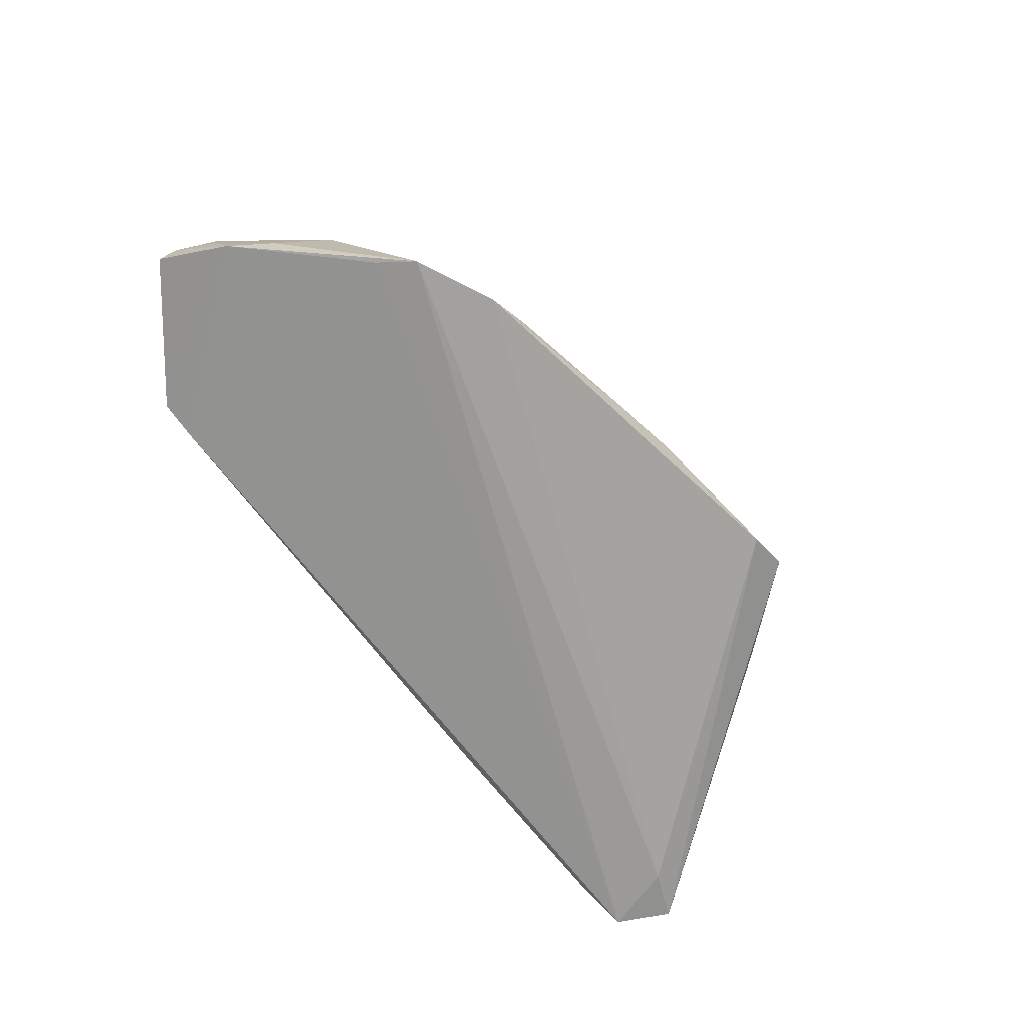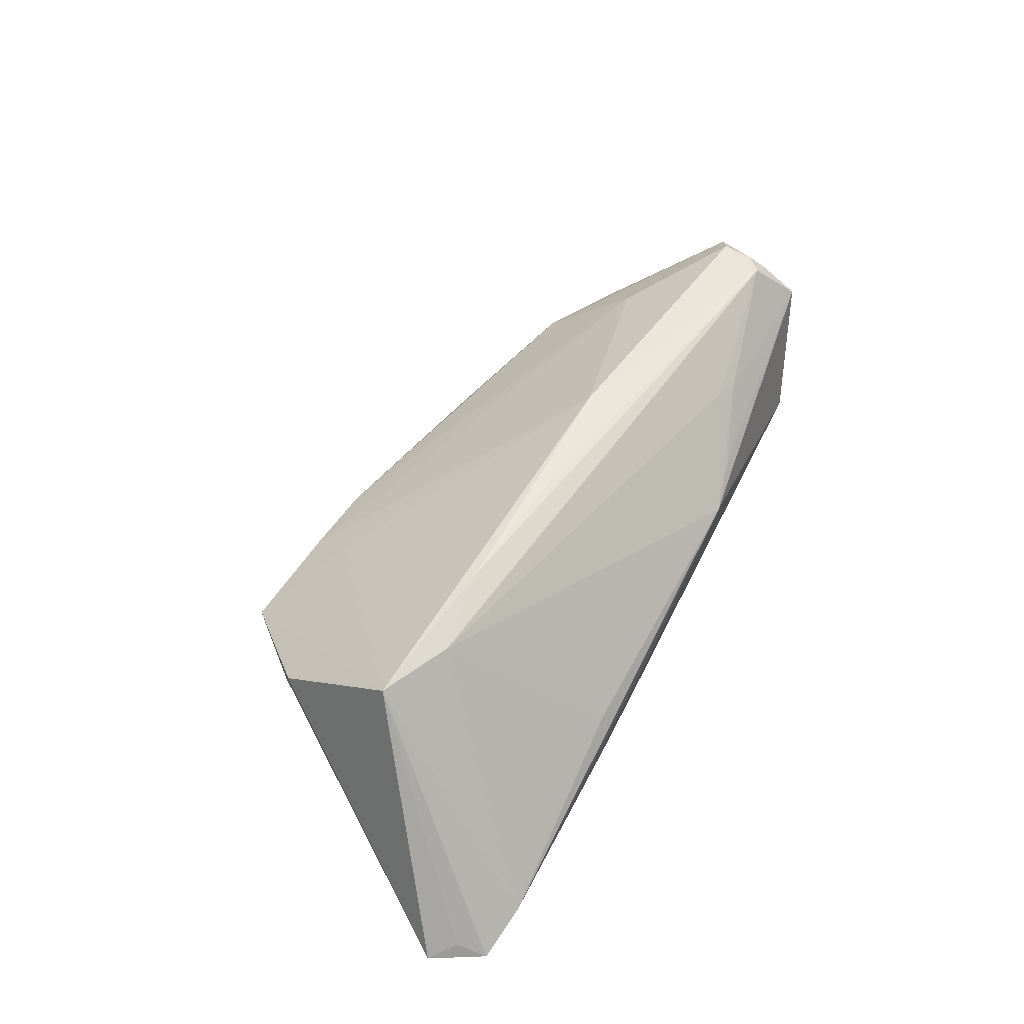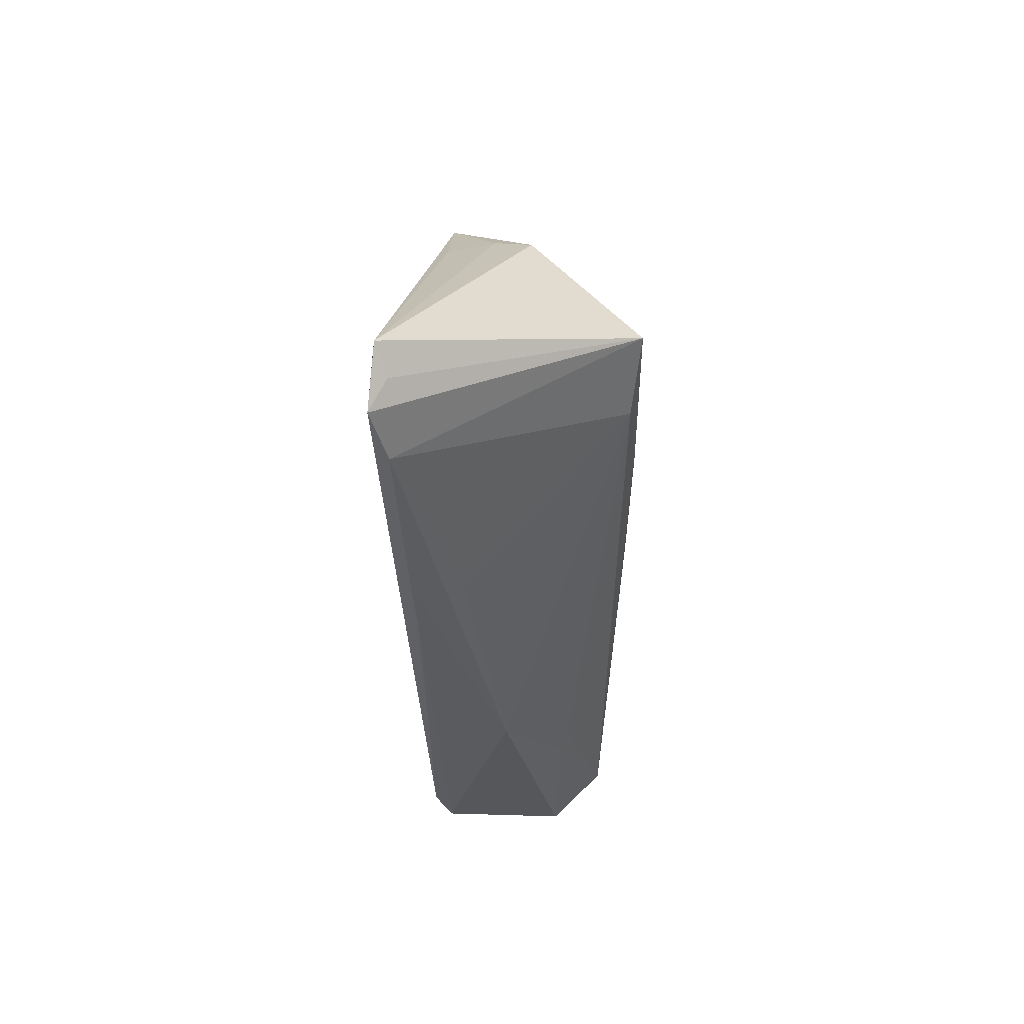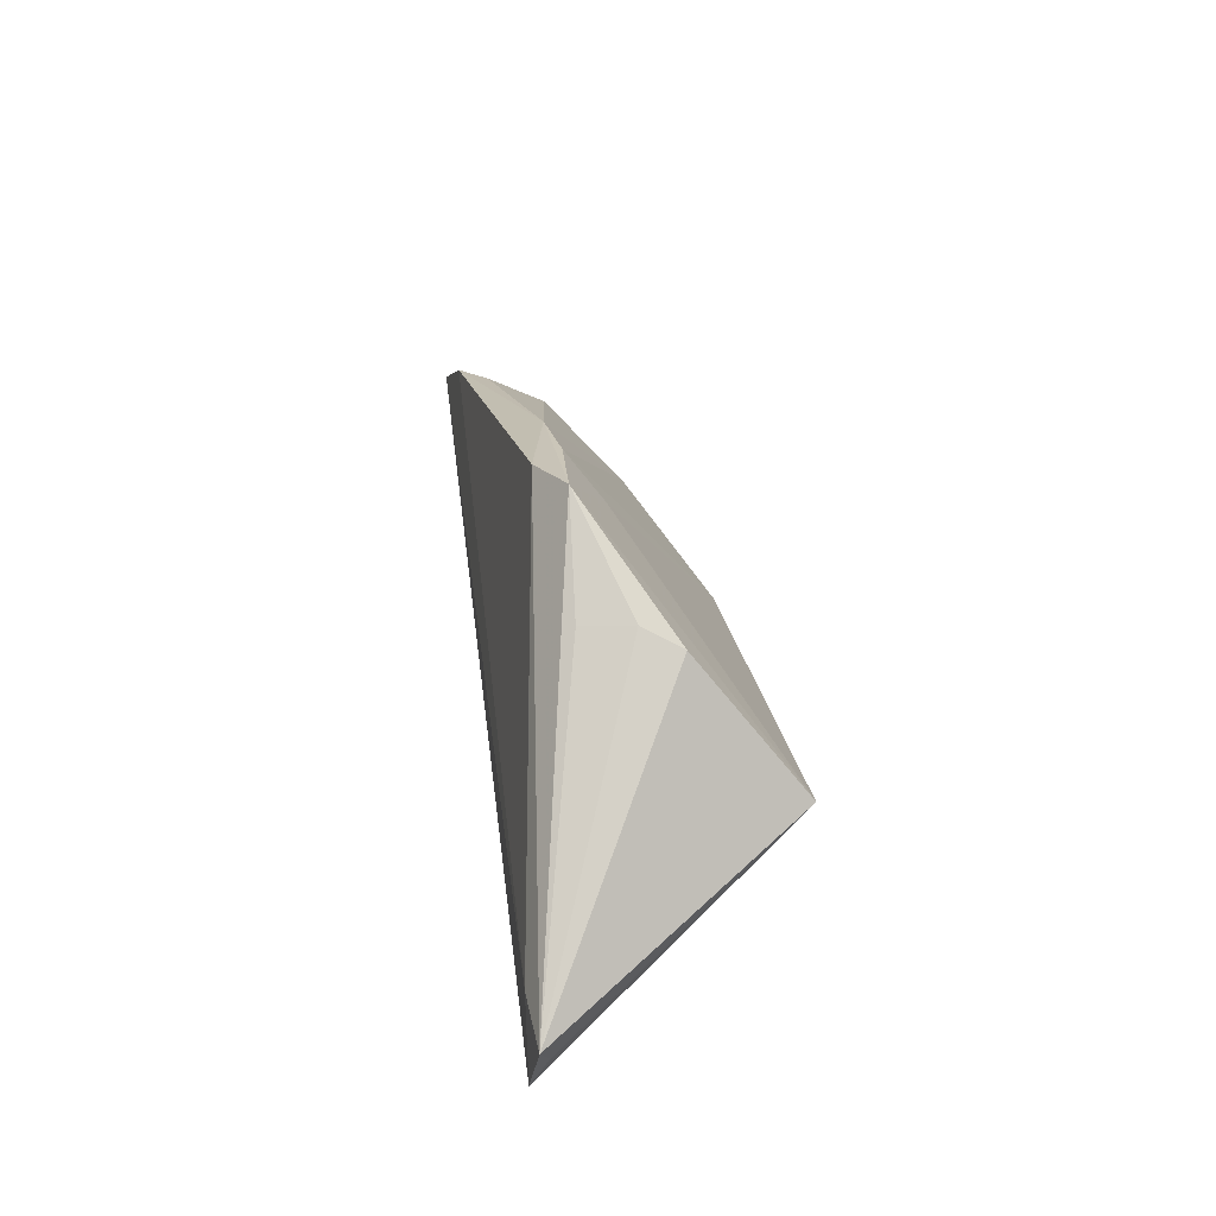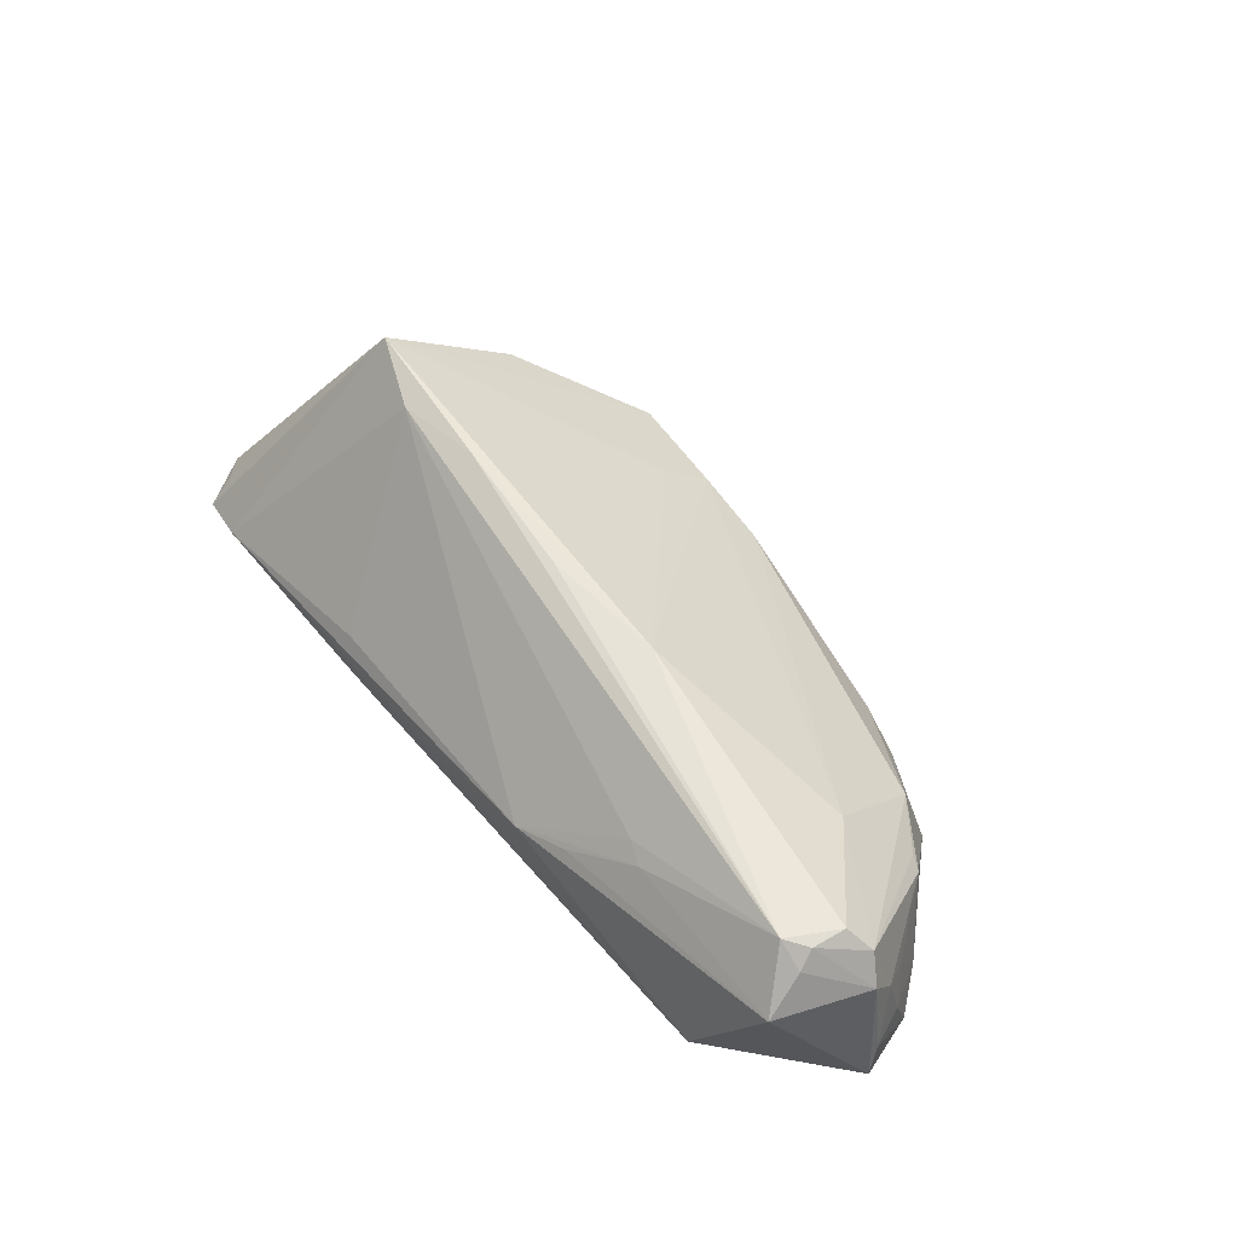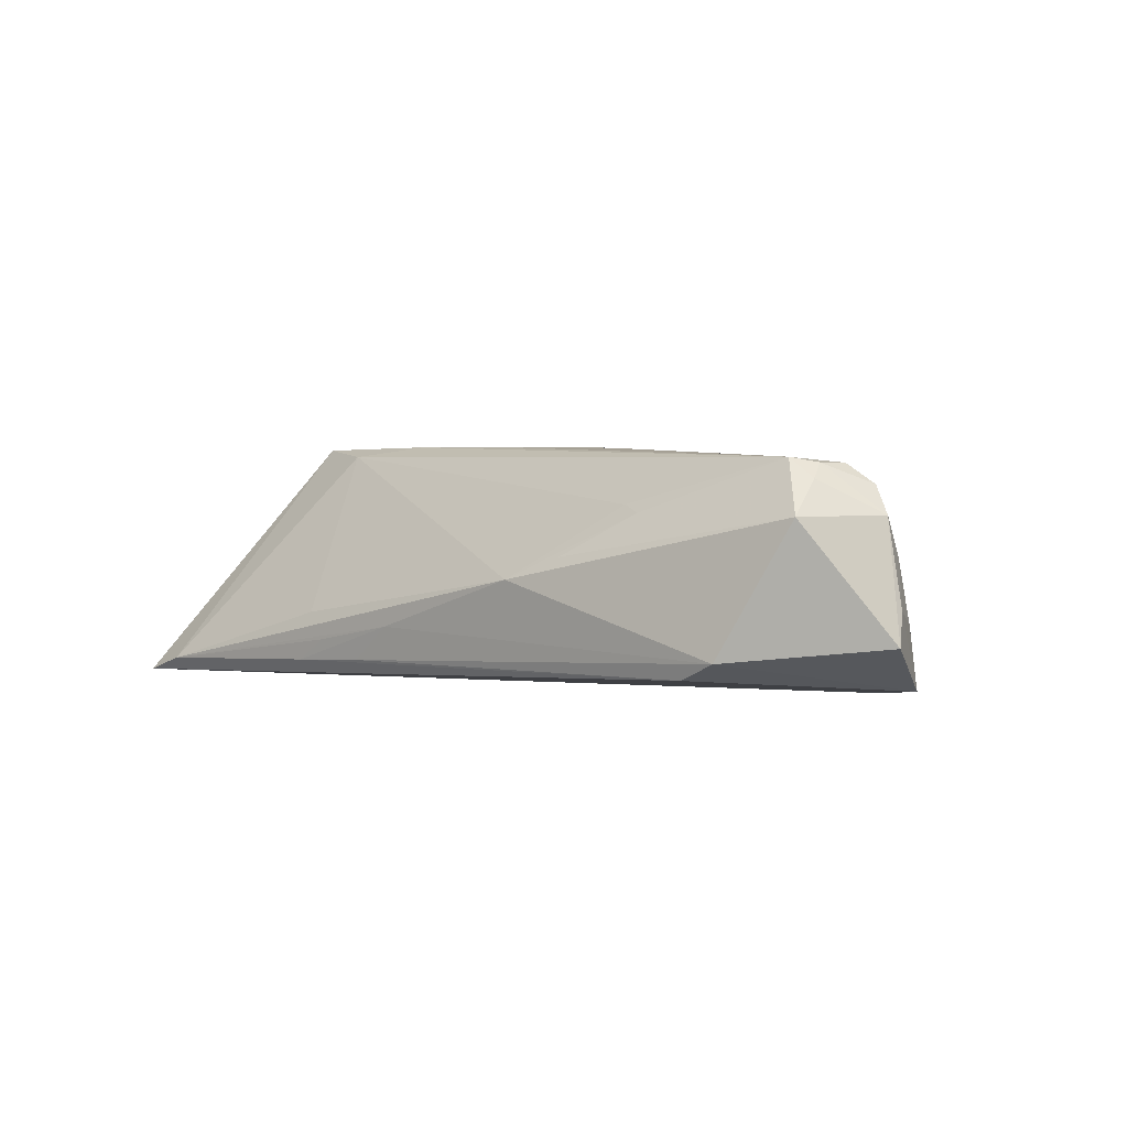
<metadata>
{"format":"obj","ext":"obj","renderer":"f3d","projection":"perspective","resolution":1024,"background":"white","views":[{"elev":-69.4,"azim":129.3,"up":"+Z"},{"elev":53.9,"azim":-62.4,"up":"+Z"},{"elev":-34.3,"azim":-90.2,"up":"+Y"},{"elev":24.2,"azim":-97.9,"up":"+Y"},{"elev":56.3,"azim":52.4,"up":"+Z"},{"elev":2.2,"azim":42.7,"up":"+Z"}]}
</metadata>
<code>
v -0.03925 0.01286 0.002266
v -0.03176 -0.007372 0.01408
v 0.03003 -0.02051 0.007056
v 0.05091 -0.0161 0.01086
v -0.01524 0.01902 -0.002263
v -0.02043 -0.005661 0.01529
v 0.03723 0.01242 -0.003043
v -0.04805 -0.02596 -0.01329
v 0.02136 -0.02401 0.002037
v -0.005857 -0.02595 -0.007058
v 0.02732 -0.01945 0.007984
v 0.05526 -0.006562 0.002355
v 0.05499 -0.002286 -0.01255
v 0.04394 0.007258 -0.001203
v -0.01149 -0.02564 -0.01149
v 0.02824 0.02001 -0.01437
v -0.04136 -0.003625 0.01514
v -0.05891 -0.01853 -0.01462
v -0.05491 -0.02496 -0.01529
v 0.05014 -0.01399 0.01259
v 0.05566 -0.004951 -0.004985
v 0.01292 -0.005414 0.01477
v 0.05592 -0.009685 0.006942
v 0.04156 0.0115 -0.01474
v 0.05817 -0.01025 -0.003228
v -0.02195 -0.02584 -0.01203
v 0.0519 -0.0208 0.006833
v -0.03594 0.01459 -0.008147
v -0.05257 -0.01569 -0.01529
v -0.02125 0.02596 -0.01068
v -0.002587 -0.00723 0.01501
v 0.03901 -0.0238 -0.01089
v 0.05891 -0.01166 -0.007086
v -0.05597 -0.02122 -0.0133
v 0.01454 -0.0258 -0.0007019
v 0.05117 0.002165 -0.01022
v -0.01761 -0.02596 -0.009233
v 0.02267 0.02064 -0.01135
v 0.04596 0.006287 -0.001412
v -0.02102 -0.02481 -0.005965
v -0.003623 0.02417 -0.007532
v 0.04757 -0.0161 0.01317
v -0.01371 0.02467 -0.006701
v 0.05059 -0.009832 0.01257
v -0.03731 0.0149 -0.002213
v 0.03837 0.01585 -0.01529
v -0.0272 0.02595 -0.007654
v 0.05349 -0.008341 0.01023
v 0.04369 -0.02419 -0.008801
v 0.03871 0.0005971 0.00725
v 0.05281 -0.0023 -0.001414
f 18 30 29
f 17 8 2
f 18 45 28
f 6 22 17
f 6 2 42
f 17 2 6
f 49 13 33
f 32 13 49
f 16 29 30
f 46 29 16
f 34 17 18
f 18 29 19
f 19 34 18
f 19 8 17
f 17 34 19
f 19 29 46
f 19 13 32
f 42 2 11
f 11 2 35
f 40 8 35
f 35 2 40
f 40 2 8
f 42 22 31
f 31 6 42
f 22 6 31
f 47 28 45
f 47 30 18
f 18 28 47
f 17 22 5
f 22 43 5
f 5 47 17
f 43 47 5
f 36 13 46
f 51 21 36
f 36 21 13
f 35 49 27
f 27 4 42
f 27 49 33
f 35 8 10
f 10 49 35
f 26 19 32
f 8 19 26
f 46 13 24
f 24 19 46
f 13 19 24
f 42 11 3
f 3 11 35
f 3 27 42
f 1 47 45
f 1 45 18
f 17 47 1
f 18 17 1
f 33 13 25
f 13 21 25
f 32 49 15
f 15 26 32
f 49 10 15
f 10 26 15
f 37 10 8
f 8 26 37
f 37 26 10
f 12 21 51
f 12 25 21
f 46 16 7
f 35 27 9
f 9 3 35
f 27 3 9
f 41 16 30
f 30 47 41
f 41 47 43
f 39 12 51
f 46 7 39
f 39 36 46
f 51 36 39
f 38 7 16
f 16 41 38
f 38 41 7
f 7 41 50
f 50 43 22
f 50 41 43
f 44 22 42
f 44 50 22
f 42 4 20
f 20 44 42
f 14 39 7
f 7 50 48
f 50 44 48
f 48 14 7
f 39 14 48
f 12 39 48
f 44 20 48
f 25 12 23
f 12 48 23
f 23 27 33
f 33 25 23
f 4 27 23
f 23 20 4
f 23 48 20

</code>
